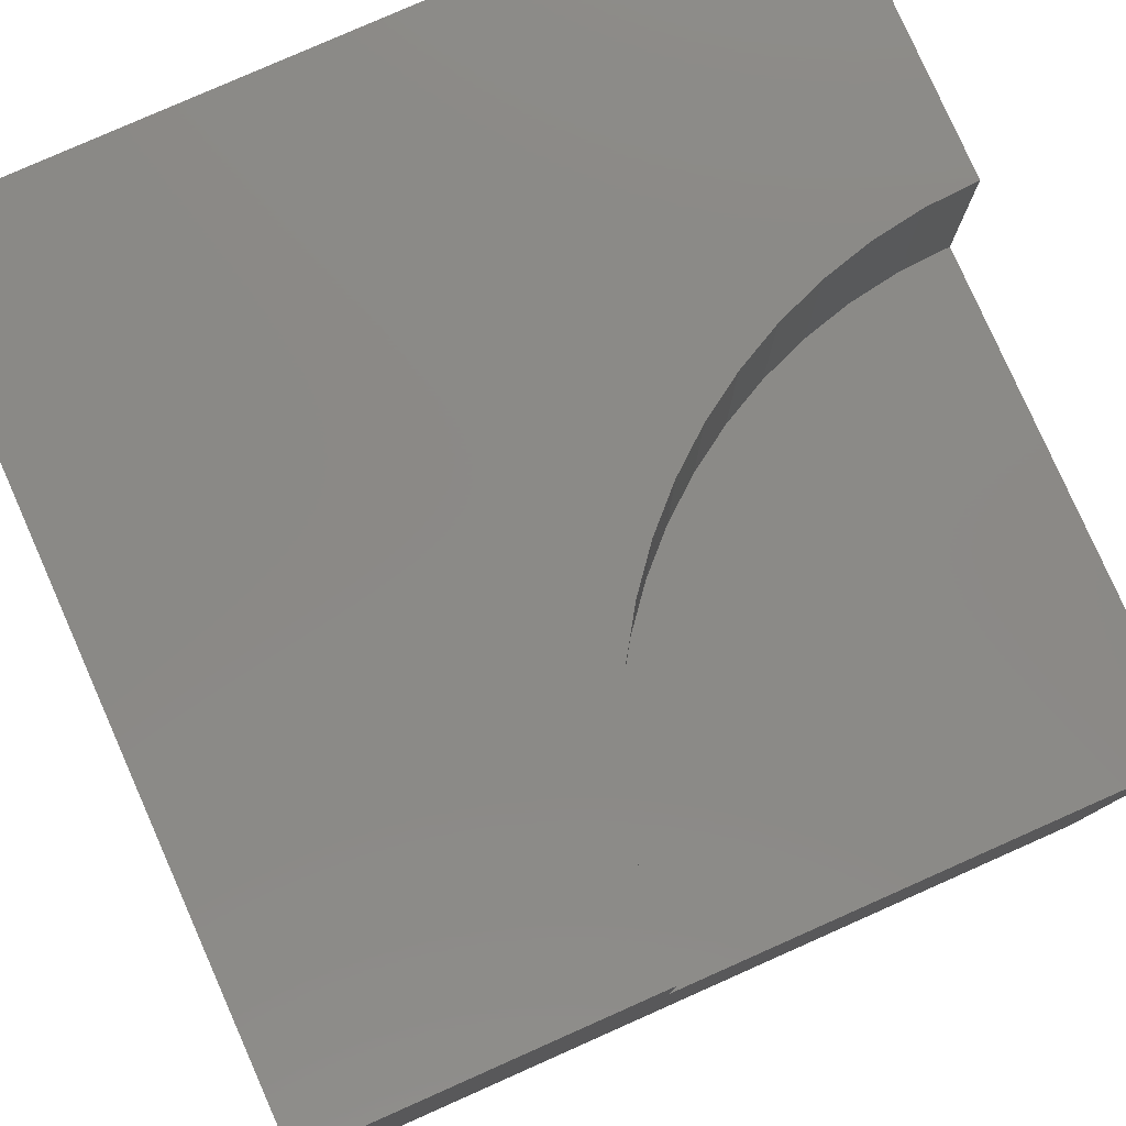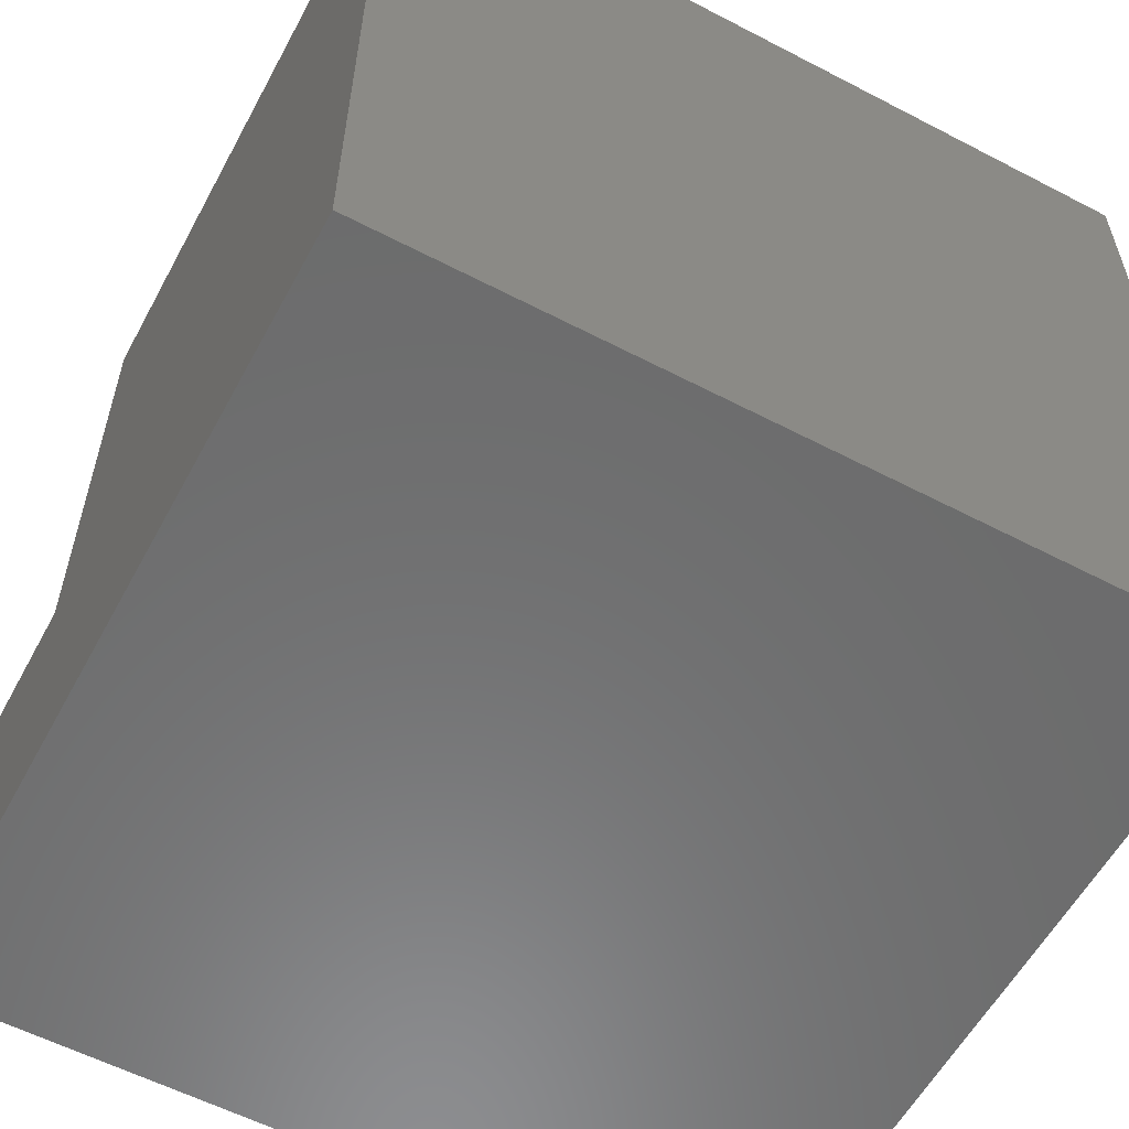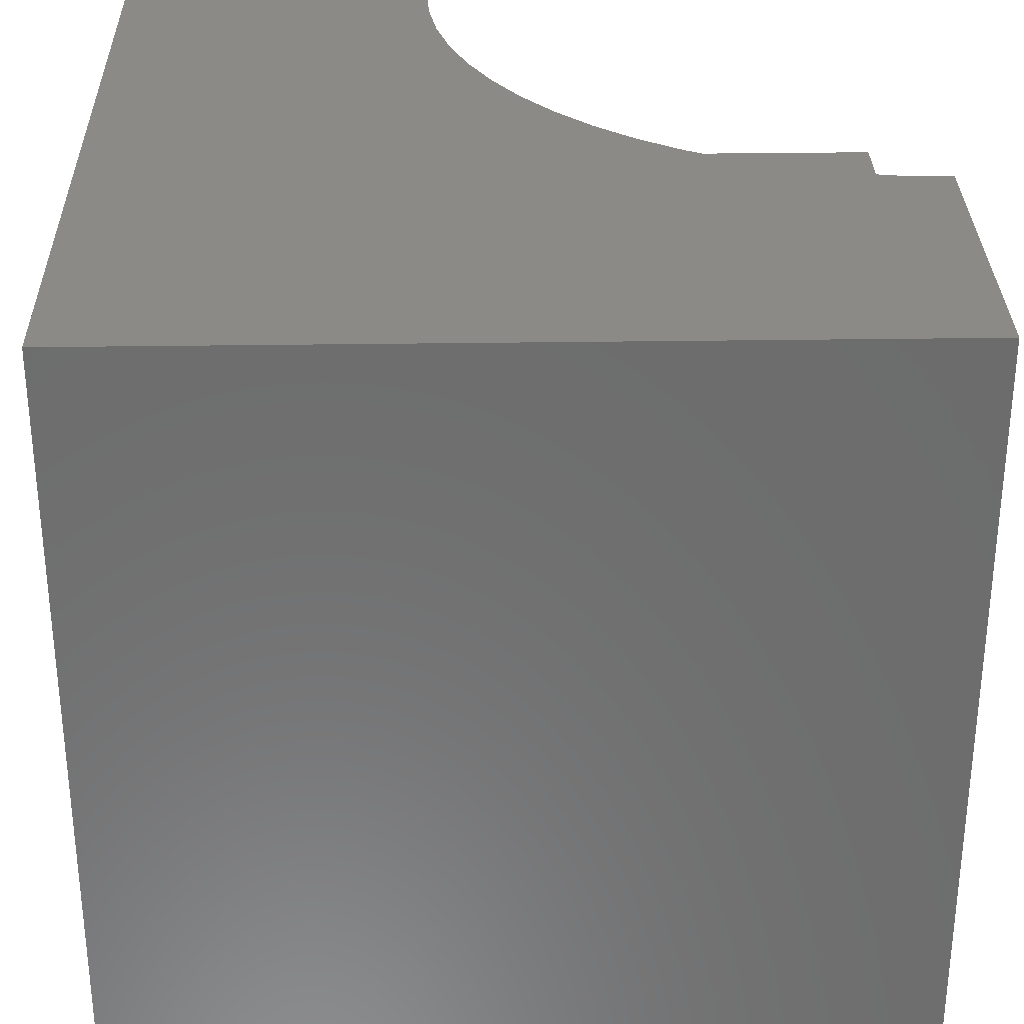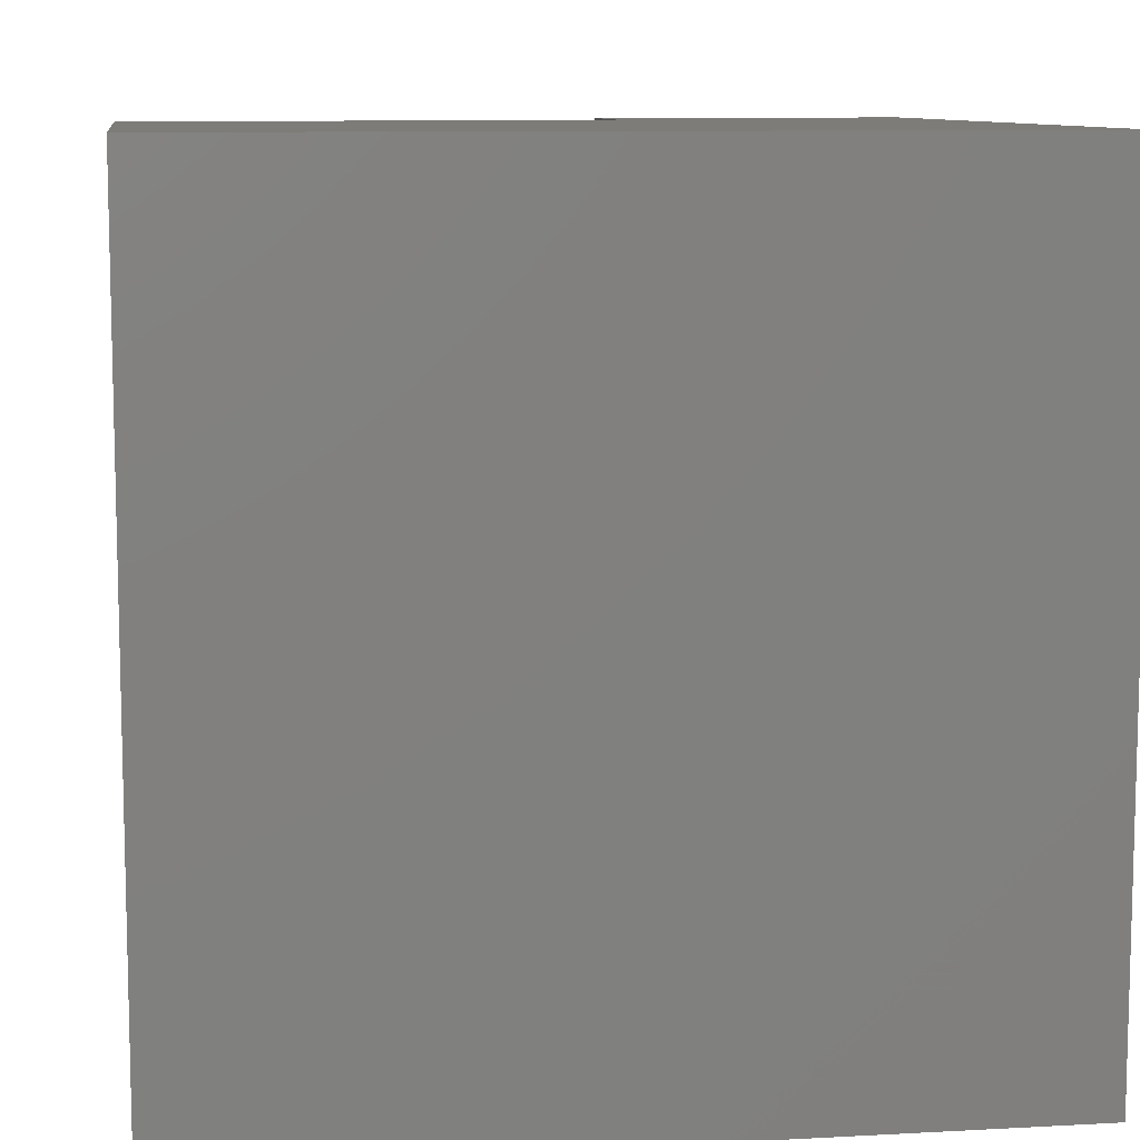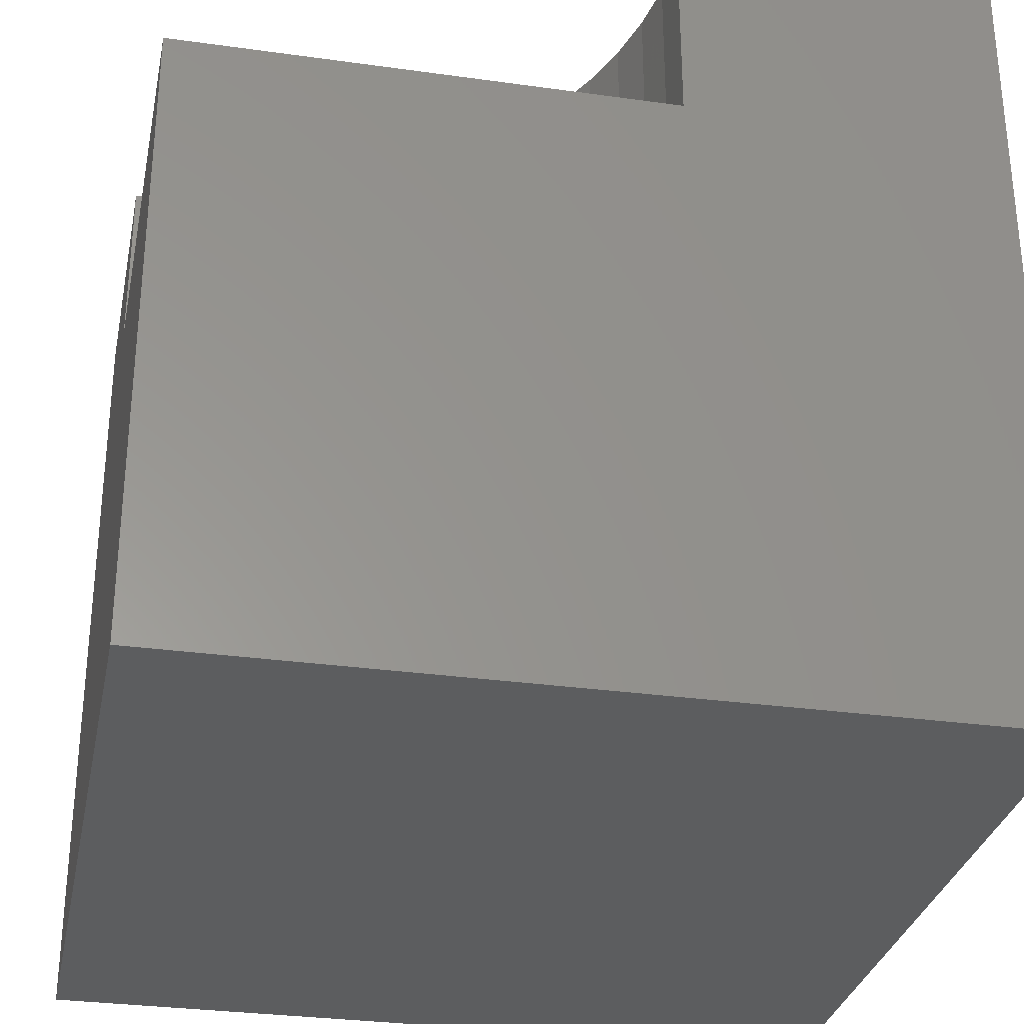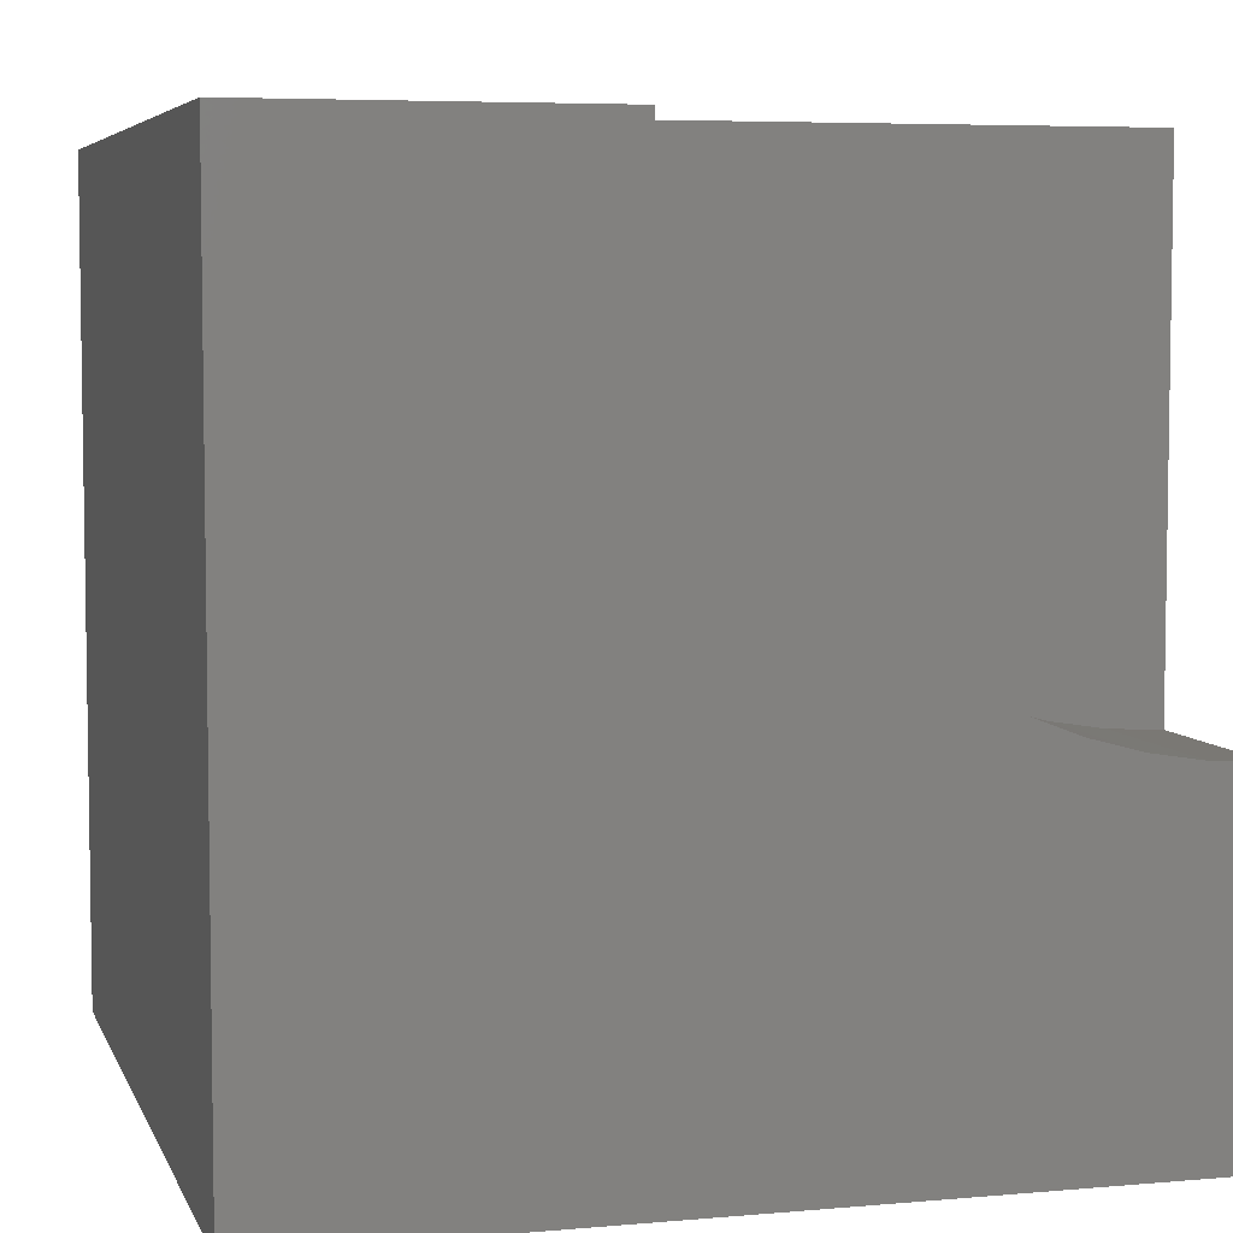
<metadata>
{"format":"stl","ext":"stl","renderer":"f3d","projection":"perspective","resolution":1024,"background":"white","views":[{"elev":79.6,"azim":66.1,"up":"+Z"},{"elev":-58.1,"azim":151.7,"up":"+Y"},{"elev":31.1,"azim":-1.2,"up":"+Z"},{"elev":9.4,"azim":171.9,"up":"+Y"},{"elev":-30.7,"azim":168.6,"up":"+Z"},{"elev":5.7,"azim":-15.3,"up":"+Y"}]}
</metadata>
<code>
# stl→obj: 40 verts, 76 faces
v 0 10 10
v 0 10 0
v 0 0 10
v 0 0 0
v 10 0 10
v 10 3.977 10
v 9.37 4.01 10
v 6.988 4.784 10
v 6.46 5.127 10
v 8.748 4.108 10
v 8.139 4.272 10
v 7.55 4.497 10
v 5.97 5.524 10
v 5.524 5.97 10
v 5.127 6.46 10
v 4.272 8.139 10
v 4.497 7.55 10
v 4.784 6.988 10
v 4.108 8.748 10
v 4.01 9.37 10
v 3.977 10 10
v 10 3.977 7.691
v 10 0 0
v 10 10 7.691
v 10 10 0
v 3.977 10 7.691
v 4.01 9.37 7.691
v 4.108 8.748 7.691
v 4.272 8.139 7.691
v 4.497 7.55 7.691
v 4.784 6.988 7.691
v 5.127 6.46 7.691
v 5.524 5.97 7.691
v 5.97 5.524 7.691
v 6.46 5.127 7.691
v 6.988 4.784 7.691
v 7.55 4.497 7.691
v 8.139 4.272 7.691
v 8.748 4.108 7.691
v 9.37 4.01 7.691
f 1 2 3
f 3 2 4
f 5 6 7
f 8 9 3
f 7 10 5
f 5 10 11
f 5 11 3
f 3 11 12
f 3 12 8
f 9 13 3
f 3 13 14
f 3 14 15
f 16 1 17
f 17 1 3
f 17 3 18
f 18 3 15
f 16 19 1
f 1 19 20
f 1 20 21
f 6 5 22
f 22 5 23
f 22 23 24
f 24 23 25
f 2 25 4
f 4 25 23
f 24 25 26
f 26 25 2
f 26 2 21
f 21 2 1
f 23 5 4
f 4 5 3
f 26 21 20
f 26 20 27
f 27 20 19
f 27 19 28
f 28 19 16
f 28 16 29
f 29 16 17
f 29 17 30
f 30 17 18
f 30 18 31
f 31 18 15
f 31 15 32
f 32 15 14
f 32 14 33
f 33 14 13
f 33 13 34
f 34 13 9
f 34 9 35
f 35 9 8
f 35 8 36
f 36 8 12
f 36 12 37
f 37 12 11
f 37 11 38
f 38 11 10
f 38 10 39
f 39 10 7
f 39 7 40
f 40 7 6
f 40 6 22
f 24 26 27
f 22 24 40
f 40 24 39
f 27 28 24
f 24 28 29
f 24 29 30
f 30 31 24
f 24 31 32
f 24 32 33
f 33 34 24
f 24 34 35
f 24 35 36
f 36 37 24
f 24 37 38
f 24 38 39

</code>
